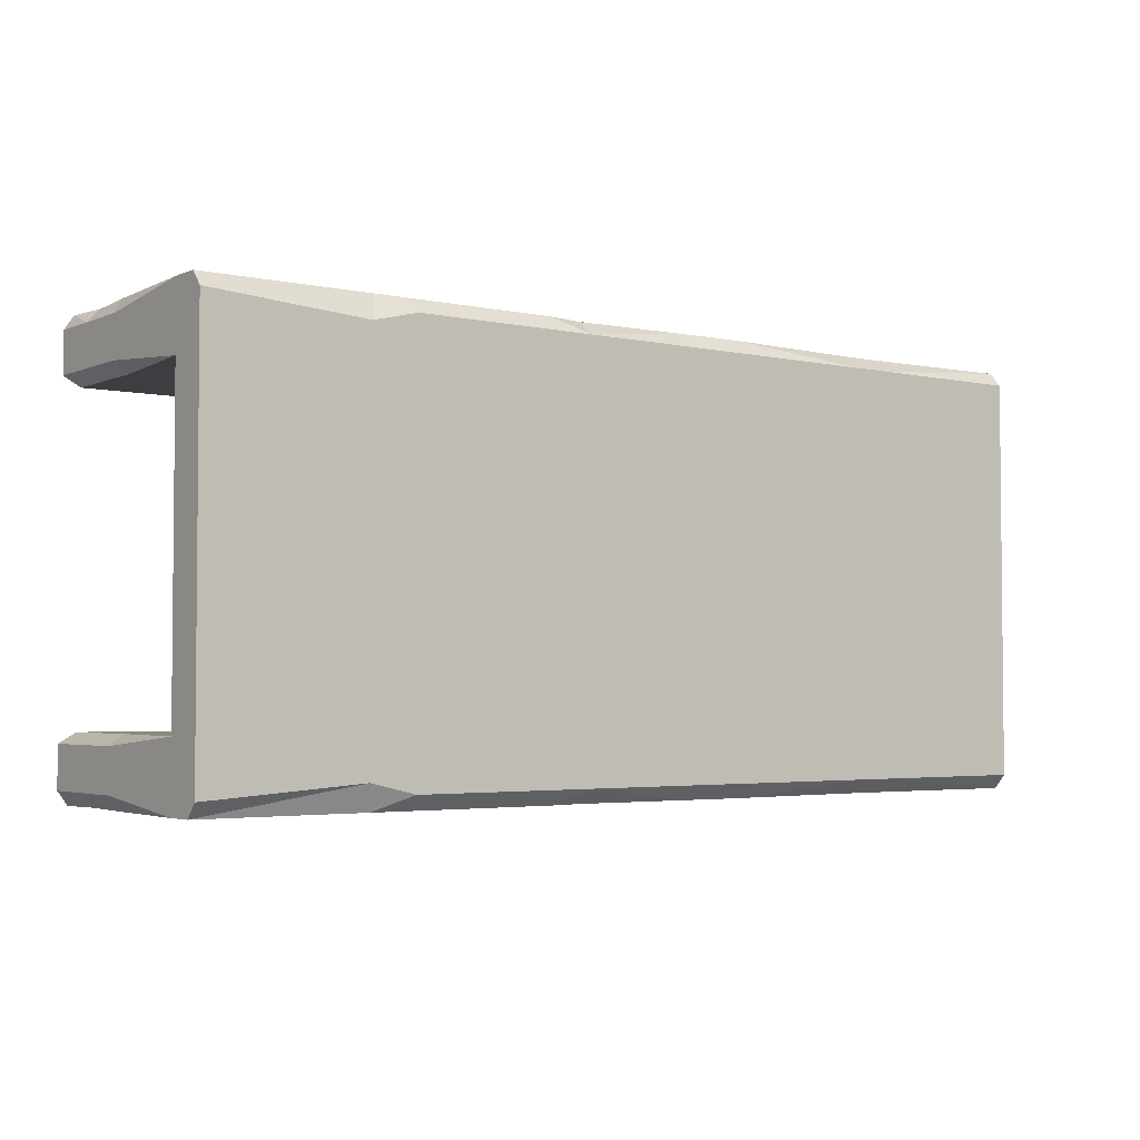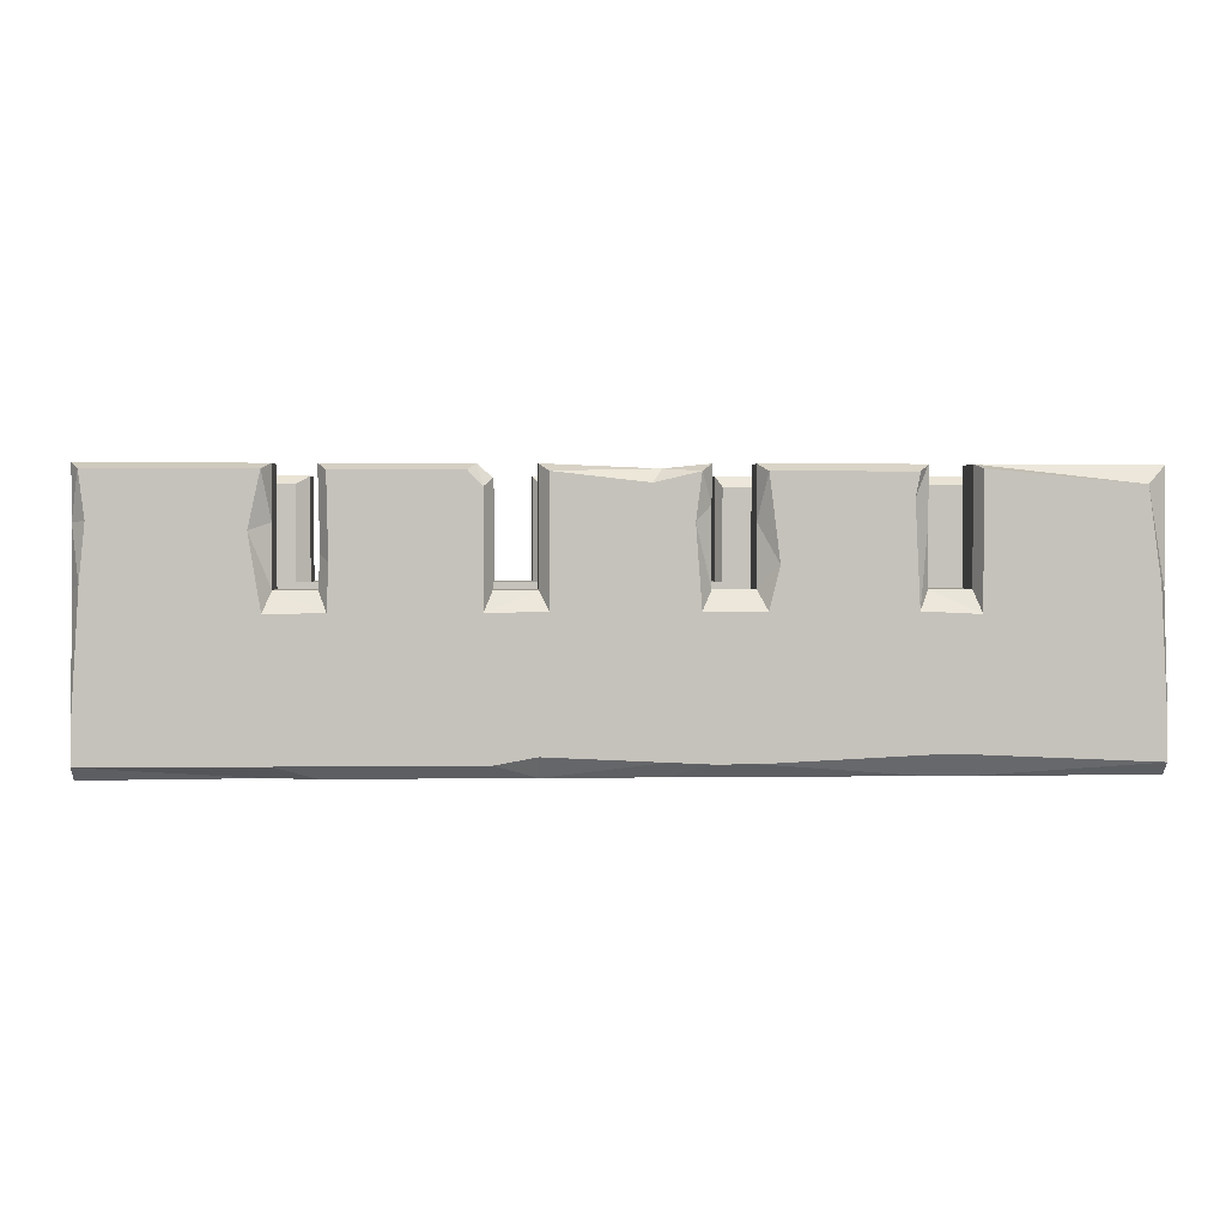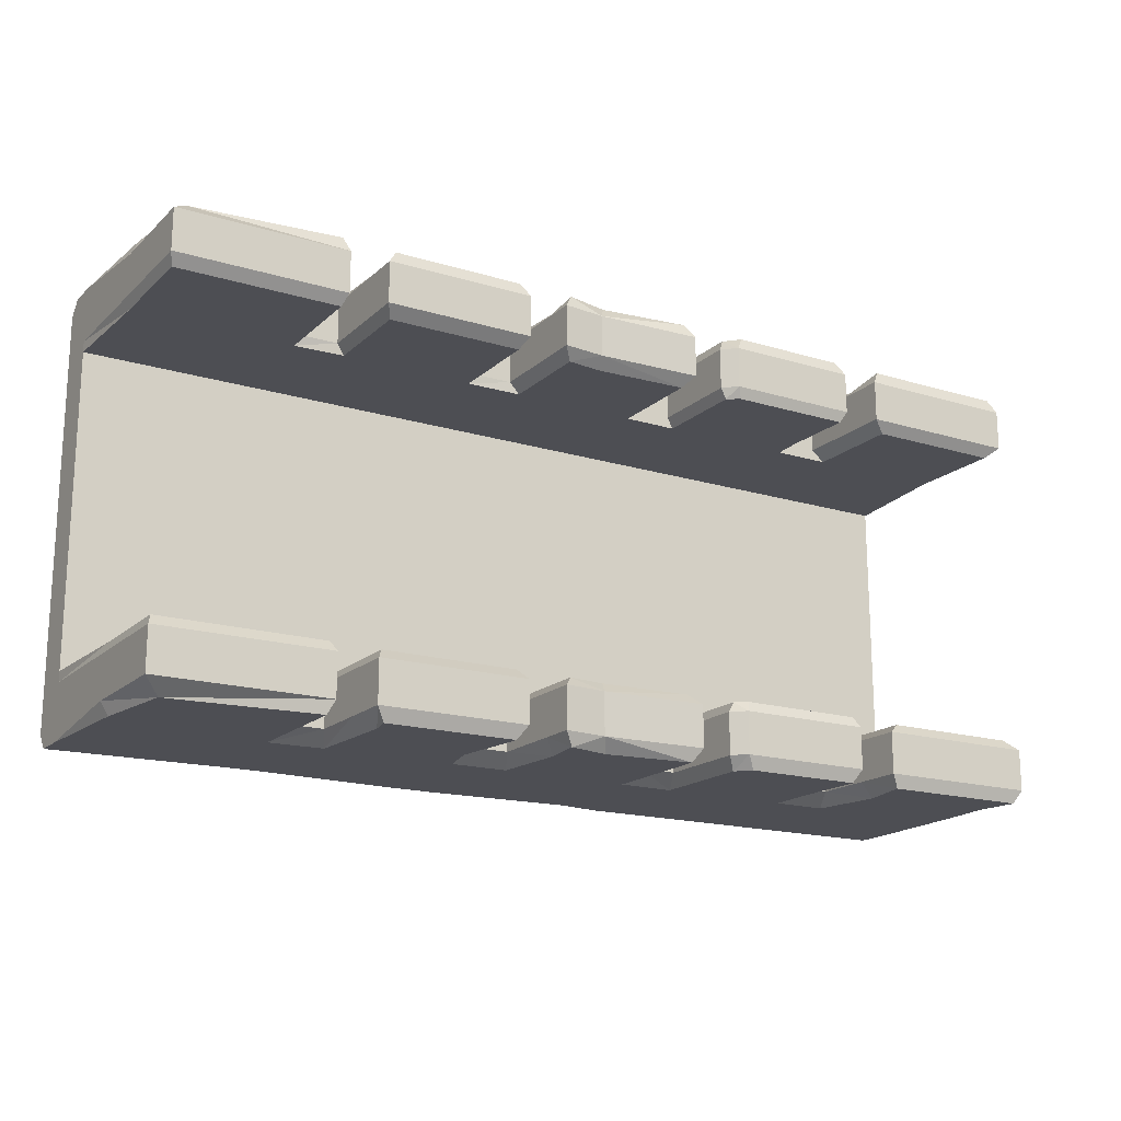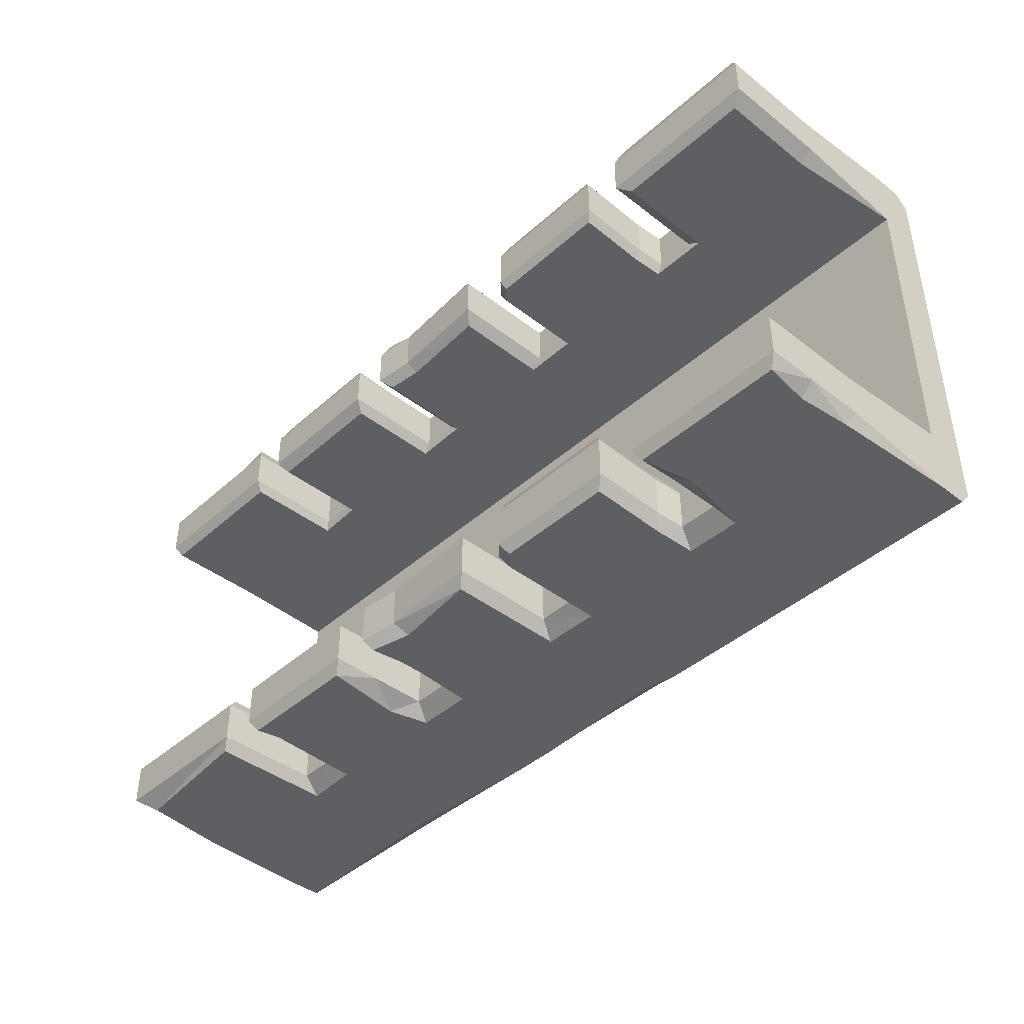
<metadata>
{"format":"obj","ext":"obj","renderer":"f3d","projection":"perspective","resolution":1024,"background":"white","views":[{"elev":-3.3,"azim":-36.6,"up":"+Z"},{"elev":1.9,"azim":-2.9,"up":"+Y"},{"elev":-17.4,"azim":149.0,"up":"+Z"},{"elev":-41.9,"azim":-133.0,"up":"+Z"}]}
</metadata>
<code>
v -250 22.72 117.4
v 250 22.72 117.4
v -245.8 88.95 117.4
v 246.5 88.47 117.4
v 134.8 76.39 117.4
v 163.8 75.07 117.4
v 160.3 22.72 117.4
v 139.7 22.72 117.4
v 34.73 76.41 117.4
v 65.24 76.39 117.4
v 60.34 6.619 117.4
v 39.66 6.619 117.4
v -64.68 75.98 117.4
v -34.73 76.41 117.4
v -39.66 22.72 117.4
v -60.34 6.619 117.4
v -164.6 75.54 117.4
v -135.3 75.98 117.4
v -139.7 22.72 117.4
v -160.3 22.72 117.4
v -245.8 141.2 117.4
v -164.6 141.2 117.4
v 163.8 141.7 117.4
v 240.2 134.6 117.4
v 65.24 140.3 117.4
v 134.8 140.3 117.4
v 34.73 140.3 117.4
v -135.3 140.7 117.4
v -71.83 140.7 117.4
v 162.6 84.7 82.41
v 250 22.72 82.41
v 247.8 84.7 82.41
v 64.14 85.82 82.41
v 160.3 22.72 82.41
v 135.9 85.82 82.41
v -34.16 86.24 82.41
v 39.66 22.72 82.41
v 34.16 86.24 82.41
v -136.6 86.24 82.41
v -39.66 22.72 82.41
v -63.4 86.24 82.41
v -250 22.72 82.41
v -167.7 86.24 82.41
v -242.7 86.24 82.41
v -167.7 139.4 82.41
v 247.8 139.5 82.41
v 162.6 139.5 82.41
v 64.14 137.9 82.41
v 34.16 138.1 82.41
v -34.16 138.1 82.41
v -69.99 141.4 82.41
v -136.6 141.4 82.41
v 160.3 10.57 117.4
v 160.3 0 109.7
v 250 0 109.7
v 250 6.619 117.4
v 60.34 0 109.7
v 139.7 0 109.7
v 139.7 10.57 117.4
v -39.66 10.39 117.4
v 39.66 0 109.7
v -139.7 6.619 117.4
v -139.7 0 109.7
v -39.66 0 109.7
v -250 6.619 117.4
v -250 0 109.7
v -164.1 0 103.7
v -160.3 6.619 117.4
v 139.7 143.9 110.2
v 60.34 143.9 110.2
v 60.34 86.24 110.2
v 39.66 86.24 110.2
v 39.66 143.9 110.2
v -39.66 143.9 110.2
v -60.34 86.24 110.2
v -67.49 143.9 110.2
v -139.7 143.9 110.2
v -139.7 86.24 110.2
v -160.3 86.24 110.2
v -160.3 143.9 110.2
v -250 143.9 110.2
v -250 86.24 110.2
v -250 22.72 110.2
v -250 5.262 115.8
v 250 5.262 115.8
v 250 86.24 110.2
v 250 143.9 110.2
v 160.3 143.9 110.2
v 160.3 86.24 110.2
v 139.7 86.24 110.2
v -64.68 133.2 117.4
v -134.4 98.7 117.4
v -138.7 102.7 110.2
v -135.7 102.7 82.41
v -63.4 137.1 82.41
v -60.34 137.1 110.2
v 70.51 97.81 117.4
v 60.34 117.3 110.2
v 135.9 137.9 82.41
v 139.7 117.3 110.2
v 132.3 128.3 117.4
v -170.7 113.1 117.4
v -242.9 117.4 117.4
v -250 117.1 110.2
v -242.7 139.4 82.41
v -160.3 117.1 110.2
v 19.06 22.72 82.41
v 15.13 123.7 82.41
v 14.51 135.8 82.41
v 16.85 141.6 110.2
v 12.21 135 117.4
v 19.06 22.72 117.4
v 19.06 7.598 117.4
v 19.06 0 109.7
v 31.74 117.2 117.4
v 13.66 116.1 117.4
v -34.73 140.3 117.4
v -39.66 86.24 110.2
v -34.16 125.3 82.41
v 34.16 125.3 82.41
v 39.66 125.3 110.2
v -250 22.72 -117.6
v 250 22.72 -117.6
v -245.8 88.95 -117.6
v 246.5 88.47 -117.6
v 134.8 76.39 -117.6
v 163.8 75.07 -117.6
v 160.3 22.72 -117.6
v 34.73 76.41 -117.6
v 65.24 76.39 -117.6
v -64.68 75.98 -117.6
v -34.73 76.41 -117.6
v -39.66 22.72 -117.6
v -164.6 75.54 -117.6
v -135.3 75.98 -117.6
v -139.7 22.72 -117.6
v -160.3 22.72 -117.6
v -245.8 141.2 -117.6
v -164.6 141.2 -117.6
v 163.8 141.7 -117.6
v 240.2 134.6 -117.6
v 65.24 140.3 -117.6
v 134.8 140.3 -117.6
v 34.73 140.3 -117.6
v -135.3 140.7 -117.6
v -71.83 140.7 -117.6
v 162.6 84.7 -82.65
v 250 22.72 -82.65
v 247.8 84.7 -82.65
v 64.14 85.82 -82.65
v 135.9 85.82 -82.65
v -34.16 86.24 -82.65
v -39.66 22.72 -82.65
v 60.34 22.72 -82.65
v 34.16 86.24 -82.65
v -136.6 86.24 -82.65
v -60.34 22.72 -82.65
v -63.4 86.24 -82.65
v -250 22.72 -82.65
v -167.7 86.24 -82.65
v -242.7 86.24 -82.65
v -167.7 139.4 -82.65
v 247.8 139.5 -82.65
v 162.6 139.5 -82.65
v 64.14 137.9 -82.65
v 34.16 138.1 -82.65
v -34.16 138.1 -82.65
v -69.99 141.4 -82.65
v -136.6 141.4 -82.65
v 160.3 10.57 -117.6
v 160.3 0 -109.9
v 250 0 -109.9
v 250 6.619 -117.6
v 60.34 6.619 -117.6
v 60.34 0 -109.9
v 139.7 0 -109.9
v 139.7 10.57 -117.6
v -39.66 10.39 -117.6
v 39.66 0 -109.9
v 39.66 6.619 -117.6
v -139.7 6.619 -117.6
v -139.7 0 -109.9
v -39.66 0 -109.9
v -60.34 6.619 -117.6
v -250 6.619 -117.6
v -250 0 -109.9
v -164.1 0 -104
v -160.3 6.619 -117.6
v 139.7 143.9 -110.4
v 60.34 143.9 -110.4
v 60.34 86.24 -110.4
v 39.66 86.24 -110.4
v 39.66 143.9 -110.4
v -39.66 143.9 -110.4
v -60.34 86.24 -110.4
v -67.49 143.9 -110.4
v -139.7 143.9 -110.4
v -139.7 86.24 -110.4
v -160.3 86.24 -110.4
v -160.3 143.9 -110.4
v -250 143.9 -110.4
v -250 86.24 -110.4
v -250 5.262 -116
v 250 5.262 -116
v 250 86.24 -110.4
v 250 143.9 -110.4
v 160.3 143.9 -110.4
v 160.3 86.24 -110.4
v 139.7 86.24 -110.4
v -64.68 133.2 -117.6
v -134.4 98.7 -117.6
v -138.7 102.7 -110.4
v -135.7 102.7 -82.65
v -63.4 137.1 -82.65
v -60.34 137.1 -110.4
v 70.51 97.81 -117.6
v 60.34 117.3 -110.4
v 135.9 137.9 -82.65
v 139.7 117.3 -110.4
v 132.3 128.3 -117.6
v -170.7 113.1 -117.6
v -242.9 117.4 -117.6
v -250 117.1 -110.4
v -242.7 139.4 -82.65
v -167.7 117.1 -82.65
v -160.3 117.1 -110.4
v 19.06 22.72 -82.65
v 16.42 86.24 -82.65
v 14.51 135.8 -82.65
v 16.85 141.6 -110.4
v 12.21 135 -117.6
v 16.69 76.41 -117.6
v 60.34 22.72 -117.6
v 19.06 7.598 -117.6
v 19.06 0 -109.9
v 31.74 117.2 -117.6
v 13.66 116.1 -117.6
v -34.73 140.3 -117.6
v -39.66 86.24 -110.4
v -34.16 125.3 -82.65
v 15.13 123.7 -82.65
v 34.16 125.3 -82.65
v 39.66 125.3 -110.4
v -250 1.035 -111.1
v -250 22.72 -88.11
v -250 86.24 -88.11
v -250 143.9 -88.11
v -160.3 143.9 -88.11
v -160.3 117.1 -88.11
v -160.3 86.24 -88.11
v -139.7 86.24 -88.11
v -138.7 102.7 -88.11
v -139.7 143.9 -88.11
v -67.49 143.9 -88.11
v -60.34 137.1 -88.11
v -60.34 86.24 -88.11
v -39.66 86.24 -88.11
v -39.66 125.3 -88.11
v -39.66 143.9 -88.11
v 16.85 141.6 -88.11
v 39.66 143.9 -88.11
v 39.66 125.3 -88.11
v 39.66 86.24 -88.11
v 60.34 86.24 -88.11
v 60.34 143.9 -88.11
v 139.7 143.9 -88.11
v 139.7 86.24 -88.11
v 160.3 86.24 -88.11
v 160.3 143.9 -88.11
v 250 143.9 -88.11
v 250 86.24 -88.11
v 250 22.72 -88.11
v 250 1.035 -111.1
v 250 1.101 111
v 250 22.72 88.22
v 250 86.24 88.22
v 250 143.9 88.22
v 160.3 143.9 88.22
v 160.3 86.24 88.22
v 139.7 86.24 88.22
v 139.7 143.9 88.22
v 60.34 143.9 88.22
v 60.34 86.24 88.22
v 39.66 86.24 88.22
v 39.66 125.3 88.22
v 39.66 143.9 88.22
v 16.85 141.6 88.22
v -39.66 143.9 88.22
v -39.66 125.3 88.22
v -39.66 86.24 88.22
v -60.34 86.24 88.22
v -60.34 137.1 88.22
v -67.49 143.9 88.22
v -139.7 143.9 88.22
v -138.7 102.7 88.22
v -139.7 86.24 88.22
v -160.3 86.24 88.22
v -160.3 143.9 88.22
v -250 143.9 88.22
v -250 86.24 88.22
v -250 22.72 88.22
v -250 1.101 111
f 30 32 34
f 34 32 31
f 33 35 37
f 37 35 34
f 108 38 107
f 107 38 37
f 41 40 39
f 39 40 42
f 42 44 43
f 30 34 35
f 33 37 38
f 36 40 41
f 39 42 43
f 44 105 43
f 30 47 32
f 32 47 46
f 33 99 35
f 108 120 38
f 39 94 41
f 41 94 95
f 7 2 6
f 6 2 4
f 11 8 10
f 10 8 5
f 116 112 9
f 9 112 12
f 18 19 13
f 13 19 16
f 20 17 1
f 1 17 3
f 5 8 6
f 6 8 7
f 10 9 11
f 11 9 12
f 14 13 15
f 15 13 16
f 18 17 19
f 19 17 20
f 17 102 3
f 3 102 103
f 4 24 6
f 6 24 23
f 10 5 97
f 97 5 101
f 116 9 115
f 18 13 92
f 92 13 91
f 53 54 56
f 56 54 85
f 55 274 54
f 85 54 274
f 2 86 4
f 59 11 58
f 58 11 57
f 61 12 114
f 114 12 113
f 62 63 16
f 16 63 64
f 68 65 67
f 65 84 67
f 66 67 302
f 84 302 67
f 3 82 1
f 1 82 83
f 89 90 6
f 6 90 5
f 53 59 54
f 54 59 58
f 71 72 10
f 10 72 9
f 11 12 57
f 57 12 61
f 14 118 13
f 13 118 75
f 60 16 64
f 78 79 18
f 18 79 17
f 62 68 63
f 63 68 67
f 17 79 102
f 102 79 106
f 22 80 21
f 21 80 81
f 103 104 3
f 3 104 82
f 4 86 24
f 24 86 87
f 87 88 24
f 24 88 23
f 88 89 23
f 23 89 6
f 90 100 5
f 5 100 101
f 26 69 25
f 25 69 70
f 98 71 97
f 97 71 10
f 9 72 115
f 115 72 121
f 73 110 27
f 27 110 111
f 117 118 14
f 13 75 91
f 91 75 96
f 29 76 28
f 28 76 77
f 93 78 92
f 92 78 18
f 2 56 85
f 7 53 2
f 2 53 56
f 8 11 59
f 12 112 113
f 16 19 62
f 83 84 1
f 1 84 65
f 20 1 68
f 68 1 65
f 7 8 53
f 53 8 59
f 15 16 60
f 19 20 62
f 62 20 68
f 55 54 172
f 172 54 171
f 58 57 176
f 176 57 175
f 61 114 179
f 179 114 235
f 64 63 183
f 183 63 182
f 67 66 187
f 187 66 186
f 66 42 186
f 186 42 159
f 54 58 171
f 171 58 176
f 57 61 175
f 175 61 179
f 63 67 182
f 182 67 187
f 69 281 70
f 70 281 282
f 71 98 283
f 283 98 282
f 72 71 284
f 284 71 283
f 121 72 285
f 285 72 284
f 110 73 287
f 287 73 286
f 118 289 290
f 75 118 291
f 291 118 290
f 96 75 292
f 292 75 291
f 77 76 294
f 294 76 293
f 78 93 296
f 296 93 295
f 79 78 297
f 297 78 296
f 79 297 106
f 106 297 298
f 81 80 299
f 299 80 298
f 82 104 300
f 83 82 301
f 301 82 300
f 84 83 302
f 302 83 301
f 2 85 275
f 275 85 274
f 2 275 86
f 86 275 276
f 87 86 277
f 277 86 276
f 88 87 278
f 278 87 277
f 89 88 279
f 279 88 278
f 90 89 280
f 280 89 279
f 100 90 280
f 92 91 28
f 28 91 29
f 77 93 28
f 28 93 92
f 295 93 294
f 294 93 77
f 95 94 51
f 94 52 51
f 76 96 293
f 293 96 292
f 96 76 91
f 91 76 29
f 70 98 25
f 25 98 97
f 282 98 70
f 99 33 48
f 69 100 281
f 281 100 280
f 100 69 101
f 101 69 26
f 97 101 25
f 25 101 26
f 103 102 21
f 21 102 22
f 81 104 21
f 21 104 103
f 300 104 299
f 299 104 81
f 43 105 45
f 80 106 298
f 102 106 22
f 22 106 80
f 108 107 36
f 36 107 40
f 36 119 108
f 74 110 288
f 288 110 287
f 111 110 117
f 117 110 74
f 14 116 117
f 15 112 14
f 14 112 116
f 113 112 60
f 60 112 15
f 60 64 113
f 113 64 114
f 114 64 235
f 235 64 183
f 116 115 111
f 111 115 27
f 117 116 111
f 117 74 118
f 118 74 289
f 289 74 288
f 108 119 109
f 109 119 50
f 108 109 120
f 120 109 49
f 73 121 286
f 286 121 285
f 115 121 27
f 27 121 73
f 154 148 147
f 147 148 149
f 150 154 151
f 228 227 155
f 155 227 154
f 159 157 156
f 156 157 158
f 159 160 161
f 147 151 154
f 150 155 154
f 152 158 153
f 153 158 157
f 156 160 159
f 160 225 161
f 161 225 224
f 147 149 164
f 164 149 163
f 150 151 218
f 228 155 241
f 241 155 242
f 156 158 213
f 213 158 214
f 125 123 127
f 127 123 128
f 130 126 233
f 233 126 128
f 232 129 233
f 135 131 136
f 136 131 133
f 124 134 122
f 122 134 137
f 127 128 126
f 130 233 129
f 132 133 131
f 135 136 134
f 134 136 137
f 222 221 124
f 124 221 134
f 140 141 127
f 127 141 125
f 130 216 126
f 126 216 220
f 237 236 232
f 232 236 129
f 135 211 131
f 131 211 210
f 170 173 171
f 173 204 171
f 172 171 273
f 204 273 171
f 123 125 205
f 177 176 174
f 174 176 175
f 179 235 180
f 180 235 234
f 183 182 184
f 184 182 181
f 188 187 185
f 185 187 203
f 186 244 187
f 187 244 203
f 124 122 202
f 126 209 127
f 127 209 208
f 170 171 177
f 177 171 176
f 129 192 130
f 130 192 191
f 174 175 180
f 180 175 179
f 132 131 239
f 239 131 195
f 178 183 184
f 134 199 135
f 135 199 198
f 181 182 188
f 188 182 187
f 134 221 199
f 199 221 226
f 139 138 200
f 200 138 201
f 222 124 223
f 223 124 202
f 125 141 205
f 205 141 206
f 140 207 141
f 141 207 206
f 127 208 140
f 140 208 207
f 220 219 126
f 126 219 209
f 143 142 189
f 189 142 190
f 130 191 216
f 216 191 217
f 129 236 192
f 192 236 243
f 231 230 144
f 144 230 193
f 238 132 239
f 131 210 195
f 195 210 215
f 146 145 196
f 196 145 197
f 135 198 211
f 211 198 212
f 123 204 173
f 173 170 123
f 123 170 128
f 128 177 233
f 233 177 174
f 233 180 234
f 133 184 136
f 136 184 181
f 122 185 203
f 137 188 122
f 122 188 185
f 128 170 177
f 233 174 180
f 133 178 184
f 136 181 137
f 137 181 188
f 31 148 34
f 34 148 154
f 55 172 31
f 31 172 148
f 34 154 37
f 154 227 37
f 37 227 107
f 40 157 42
f 42 157 159
f 40 153 157
f 189 190 266
f 266 190 265
f 191 264 217
f 217 264 265
f 192 263 191
f 191 263 264
f 243 262 192
f 192 262 263
f 230 260 193
f 193 260 261
f 239 257 258
f 195 256 239
f 239 256 257
f 215 255 195
f 195 255 256
f 197 253 196
f 196 253 254
f 198 251 212
f 212 251 252
f 199 250 198
f 198 250 251
f 226 249 199
f 199 249 250
f 201 247 200
f 200 247 248
f 202 246 223
f 122 245 202
f 202 245 246
f 122 203 245
f 203 244 245
f 123 272 204
f 272 273 204
f 271 272 205
f 205 272 123
f 206 270 205
f 205 270 271
f 207 269 206
f 206 269 270
f 208 268 207
f 207 268 269
f 209 267 208
f 208 267 268
f 219 267 209
f 211 145 210
f 210 145 146
f 211 212 145
f 145 212 197
f 252 253 212
f 212 253 197
f 214 168 213
f 168 169 213
f 196 254 215
f 215 254 255
f 146 196 210
f 210 196 215
f 216 217 142
f 142 217 190
f 265 190 217
f 218 165 150
f 189 266 219
f 219 266 267
f 143 189 220
f 220 189 219
f 216 142 220
f 220 142 143
f 222 138 221
f 221 138 139
f 222 223 138
f 138 223 201
f 246 247 223
f 223 247 201
f 225 162 224
f 200 248 226
f 226 248 249
f 221 139 226
f 226 139 200
f 107 227 40
f 40 227 153
f 153 227 152
f 152 227 228
f 228 241 152
f 152 241 240
f 194 259 230
f 230 259 260
f 231 238 230
f 230 238 194
f 238 237 132
f 132 237 232
f 132 232 133
f 133 232 233
f 178 133 234
f 234 133 233
f 235 183 234
f 234 183 178
f 237 231 236
f 236 231 144
f 238 231 237
f 238 239 194
f 259 194 258
f 258 194 239
f 241 229 240
f 240 229 167
f 166 229 242
f 242 229 241
f 193 261 243
f 243 261 262
f 236 144 243
f 243 144 193
f 244 186 245
f 245 186 159
f 245 159 246
f 246 159 161
f 246 161 224
f 224 247 246
f 248 247 162
f 162 247 224
f 248 162 249
f 249 162 225
f 250 249 160
f 160 249 225
f 251 250 156
f 156 250 160
f 251 156 252
f 252 156 213
f 213 169 252
f 252 169 253
f 253 169 254
f 254 169 168
f 255 254 214
f 214 254 168
f 256 255 158
f 158 255 214
f 256 158 257
f 257 158 152
f 258 257 240
f 240 257 152
f 240 167 258
f 258 167 259
f 259 167 260
f 260 167 229
f 261 260 166
f 166 260 229
f 261 166 262
f 262 166 242
f 263 262 155
f 155 262 242
f 264 263 150
f 150 263 155
f 265 264 150
f 150 165 265
f 266 265 218
f 218 265 165
f 267 266 218
f 267 218 151
f 268 267 147
f 147 267 151
f 269 268 164
f 164 268 147
f 270 269 163
f 163 269 164
f 270 163 271
f 271 163 149
f 271 149 272
f 272 149 148
f 148 172 272
f 272 172 273
f 31 275 55
f 55 275 274
f 276 275 32
f 32 275 31
f 277 276 46
f 46 276 32
f 278 277 47
f 47 277 46
f 278 47 279
f 279 47 30
f 279 30 280
f 280 30 35
f 280 35 99
f 281 280 99
f 282 281 48
f 48 281 99
f 33 282 48
f 283 282 33
f 283 33 284
f 284 33 38
f 285 284 120
f 120 284 38
f 286 285 49
f 49 285 120
f 286 49 287
f 287 49 109
f 288 287 50
f 50 287 109
f 119 289 50
f 50 289 288
f 290 289 36
f 36 289 119
f 291 290 41
f 41 290 36
f 292 291 95
f 95 291 41
f 292 95 293
f 293 95 51
f 294 293 52
f 52 293 51
f 94 295 52
f 52 295 294
f 296 295 39
f 39 295 94
f 296 39 297
f 297 39 43
f 298 297 43
f 298 43 45
f 299 298 105
f 105 298 45
f 105 300 299
f 300 105 44
f 301 300 42
f 42 300 44
f 302 301 66
f 66 301 42

</code>
